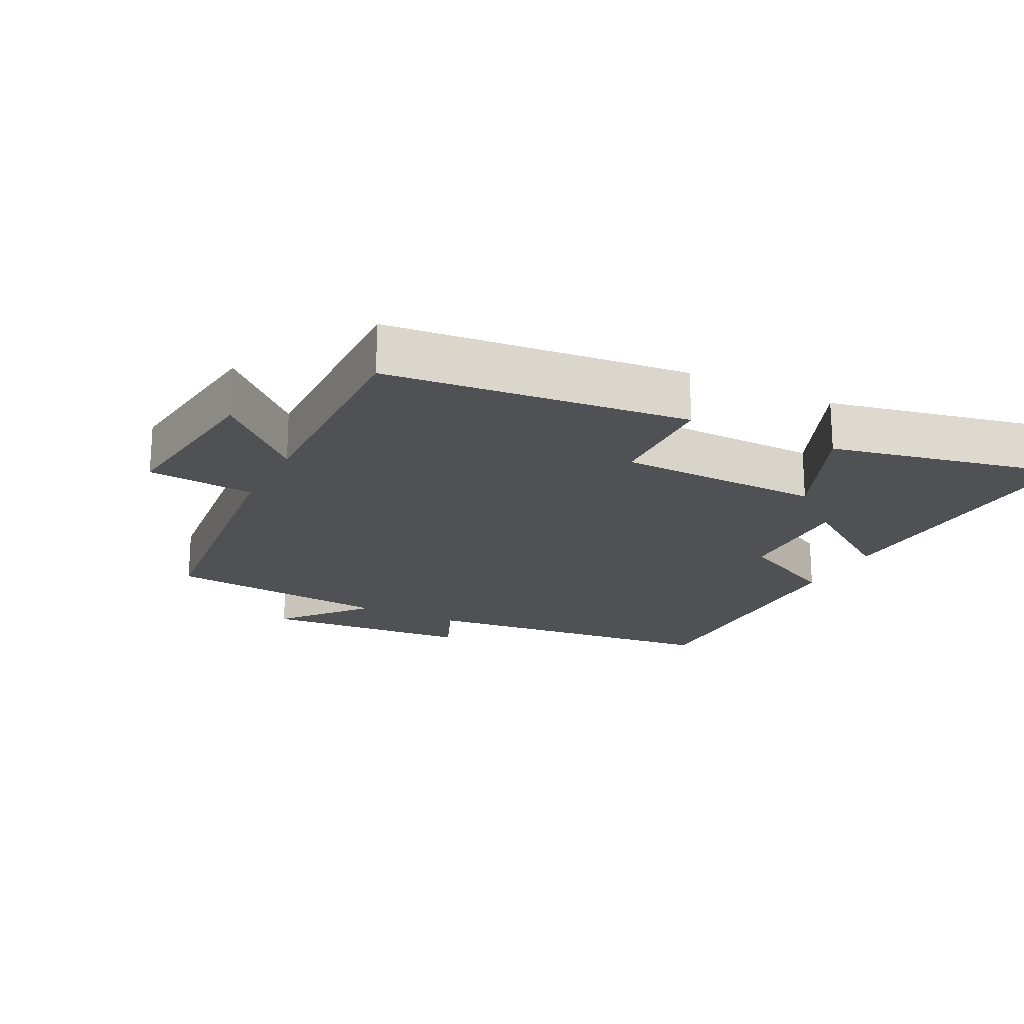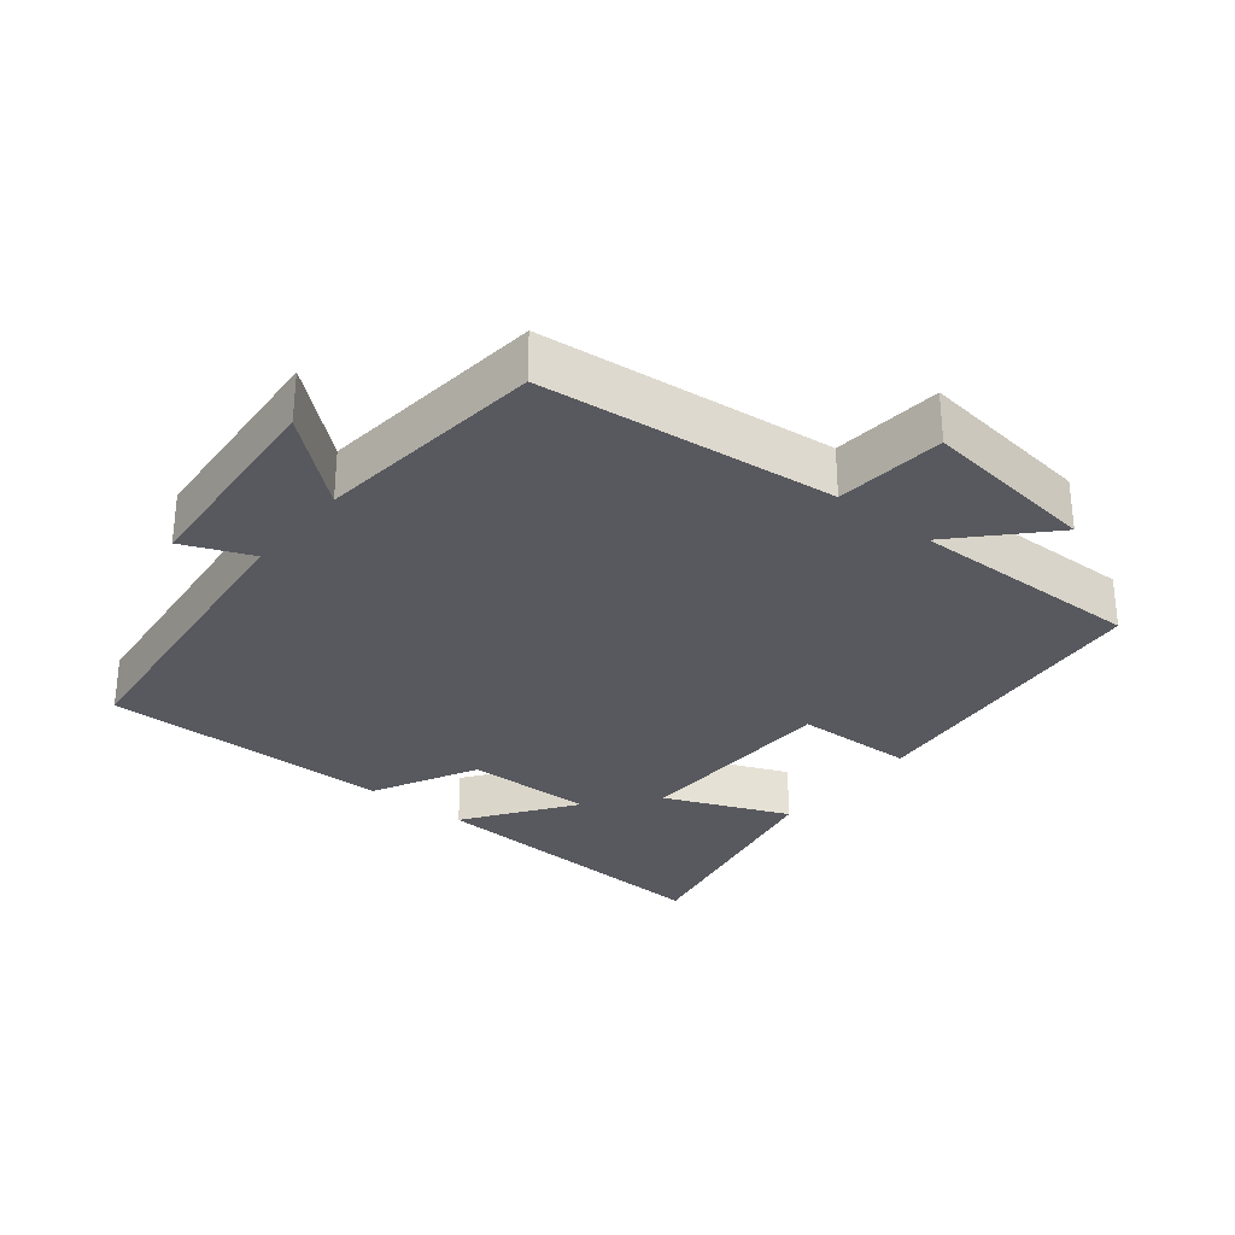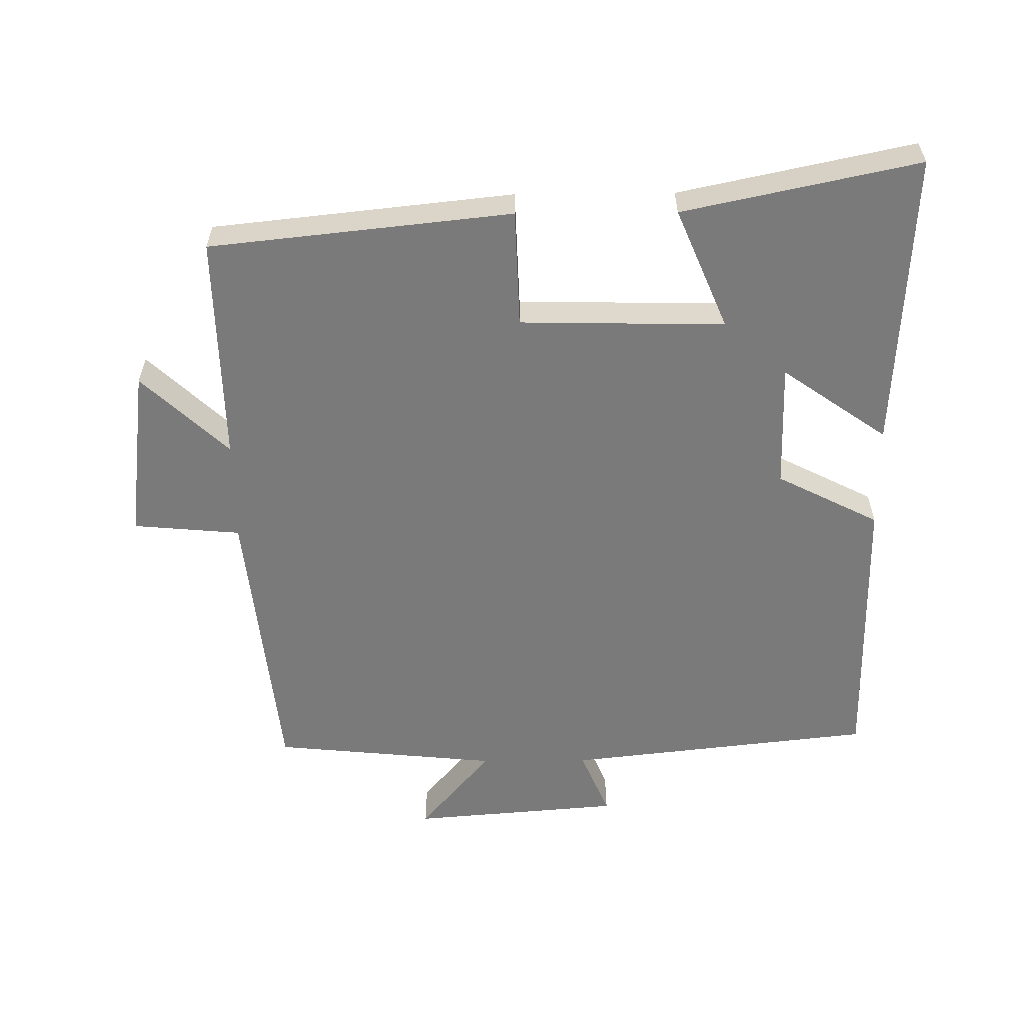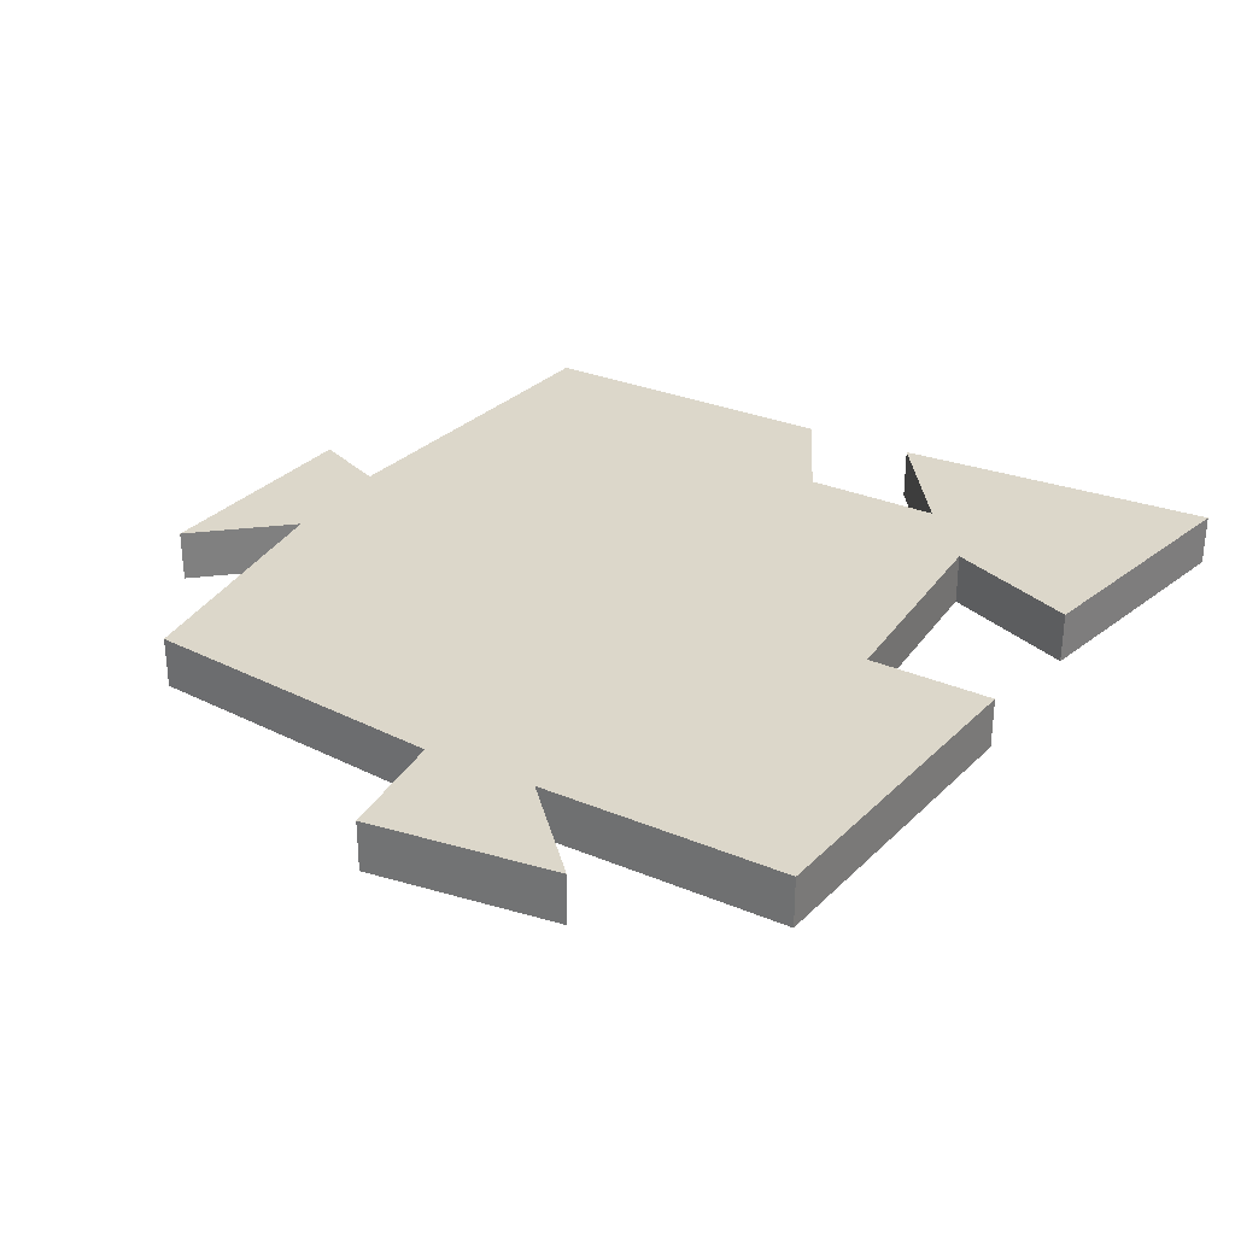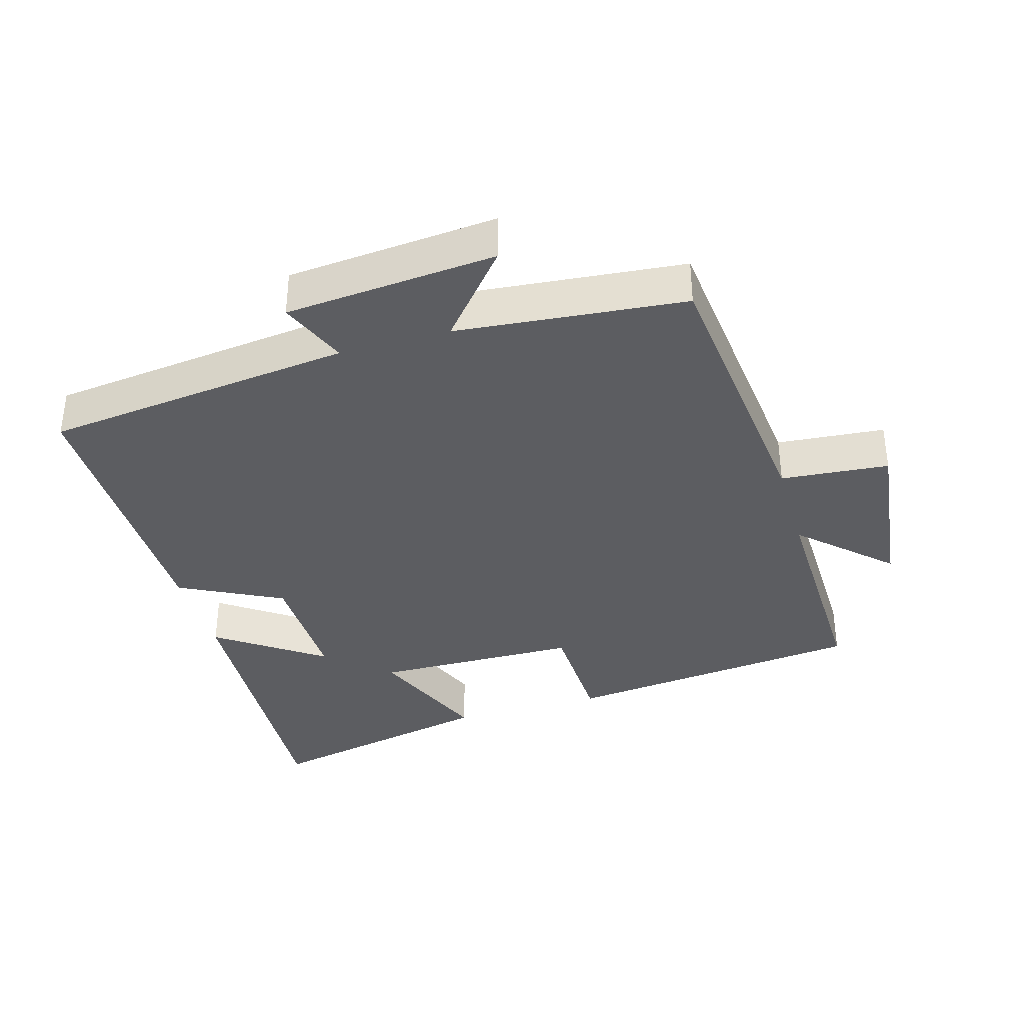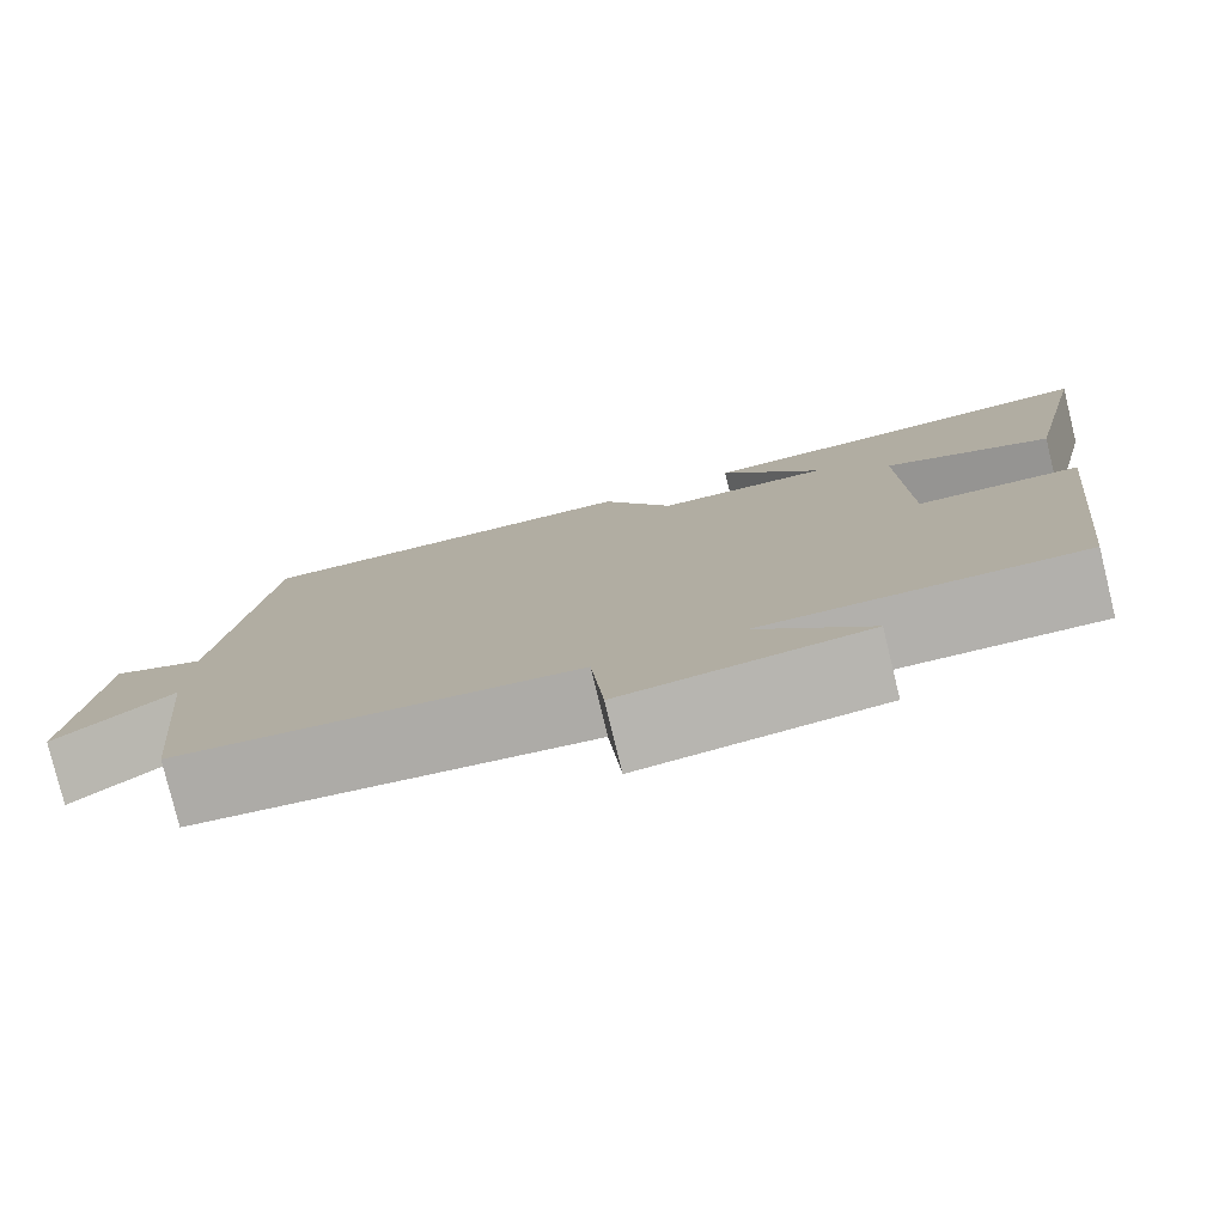
<metadata>
{"format":"obj","ext":"obj","renderer":"f3d","projection":"perspective","resolution":1024,"background":"white","views":[{"elev":-19.9,"azim":-116.8,"up":"+Y"},{"elev":-30.3,"azim":140.9,"up":"+Y"},{"elev":-58.1,"azim":-89.5,"up":"+Y"},{"elev":30.4,"azim":-150.0,"up":"+Y"},{"elev":-36.6,"azim":106.2,"up":"+Y"},{"elev":-79.1,"azim":-166.3,"up":"+Z"}]}
</metadata>
<code>
v 0.467 0.07 -0.454
v 0.039 0.07 -0.5
v 0.025 0.07 -0.66
v -0.233 0.07 -0.628
v -0.113 0.07 -0.5
v -0.452 0.07 -0.507
v -0.5 0.07 -0.06
v -0.326 0.07 -0.054
v -0.32 0.07 0.25
v -0.5 0.07 0.174
v -0.574 0.07 0.523
v -0.13 0.07 0.5
v -0.239 0.07 0.344
v -0.053 0.07 0.348
v 0.024 0.07 0.5
v 0.448 0.07 0.504
v 0.5 0.07 0.047
v 0.6 0.07 0.089
v 0.626 0.07 -0.223
v 0.5 0.07 -0.117
v 0.467 0 -0.454
v 0.039 0 -0.5
v 0.025 0 -0.66
v -0.233 0 -0.628
v -0.113 0 -0.5
v -0.452 0 -0.507
v -0.5 0 -0.06
v -0.326 0 -0.054
v -0.32 0 0.25
v -0.5 0 0.174
v -0.574 0 0.523
v -0.13 0 0.5
v -0.239 0 0.344
v -0.053 0 0.348
v 0.024 0 0.5
v 0.448 0 0.504
v 0.5 0 0.047
v 0.6 0 0.089
v 0.626 0 -0.223
v 0.5 0 -0.117
f 17 18 19 20
f 20 1 2
f 17 20 2
f 16 17 2
f 15 16 2
f 14 15 2
f 13 14 2 3
f 11 12 13
f 10 11 13
f 9 10 13
f 8 9 13 3
f 5 6 7 8
f 5 8 3
f 3 4 5
f 40 39 38 37
f 22 21 40
f 22 40 37
f 22 37 36
f 22 36 35
f 22 35 34
f 23 22 34 33
f 33 32 31
f 33 31 30
f 33 30 29
f 23 33 29 28
f 28 27 26 25
f 23 28 25
f 25 24 23
f 1 21 22 2
f 2 22 23 3
f 3 23 24 4
f 4 24 25 5
f 5 25 26 6
f 6 26 27 7
f 7 27 28 8
f 8 28 29 9
f 9 29 30 10
f 10 30 31 11
f 11 31 32 12
f 12 32 33 13
f 13 33 34 14
f 14 34 35 15
f 15 35 36 16
f 16 36 37 17
f 17 37 38 18
f 18 38 39 19
f 19 39 40 20
f 20 40 21 1

</code>
